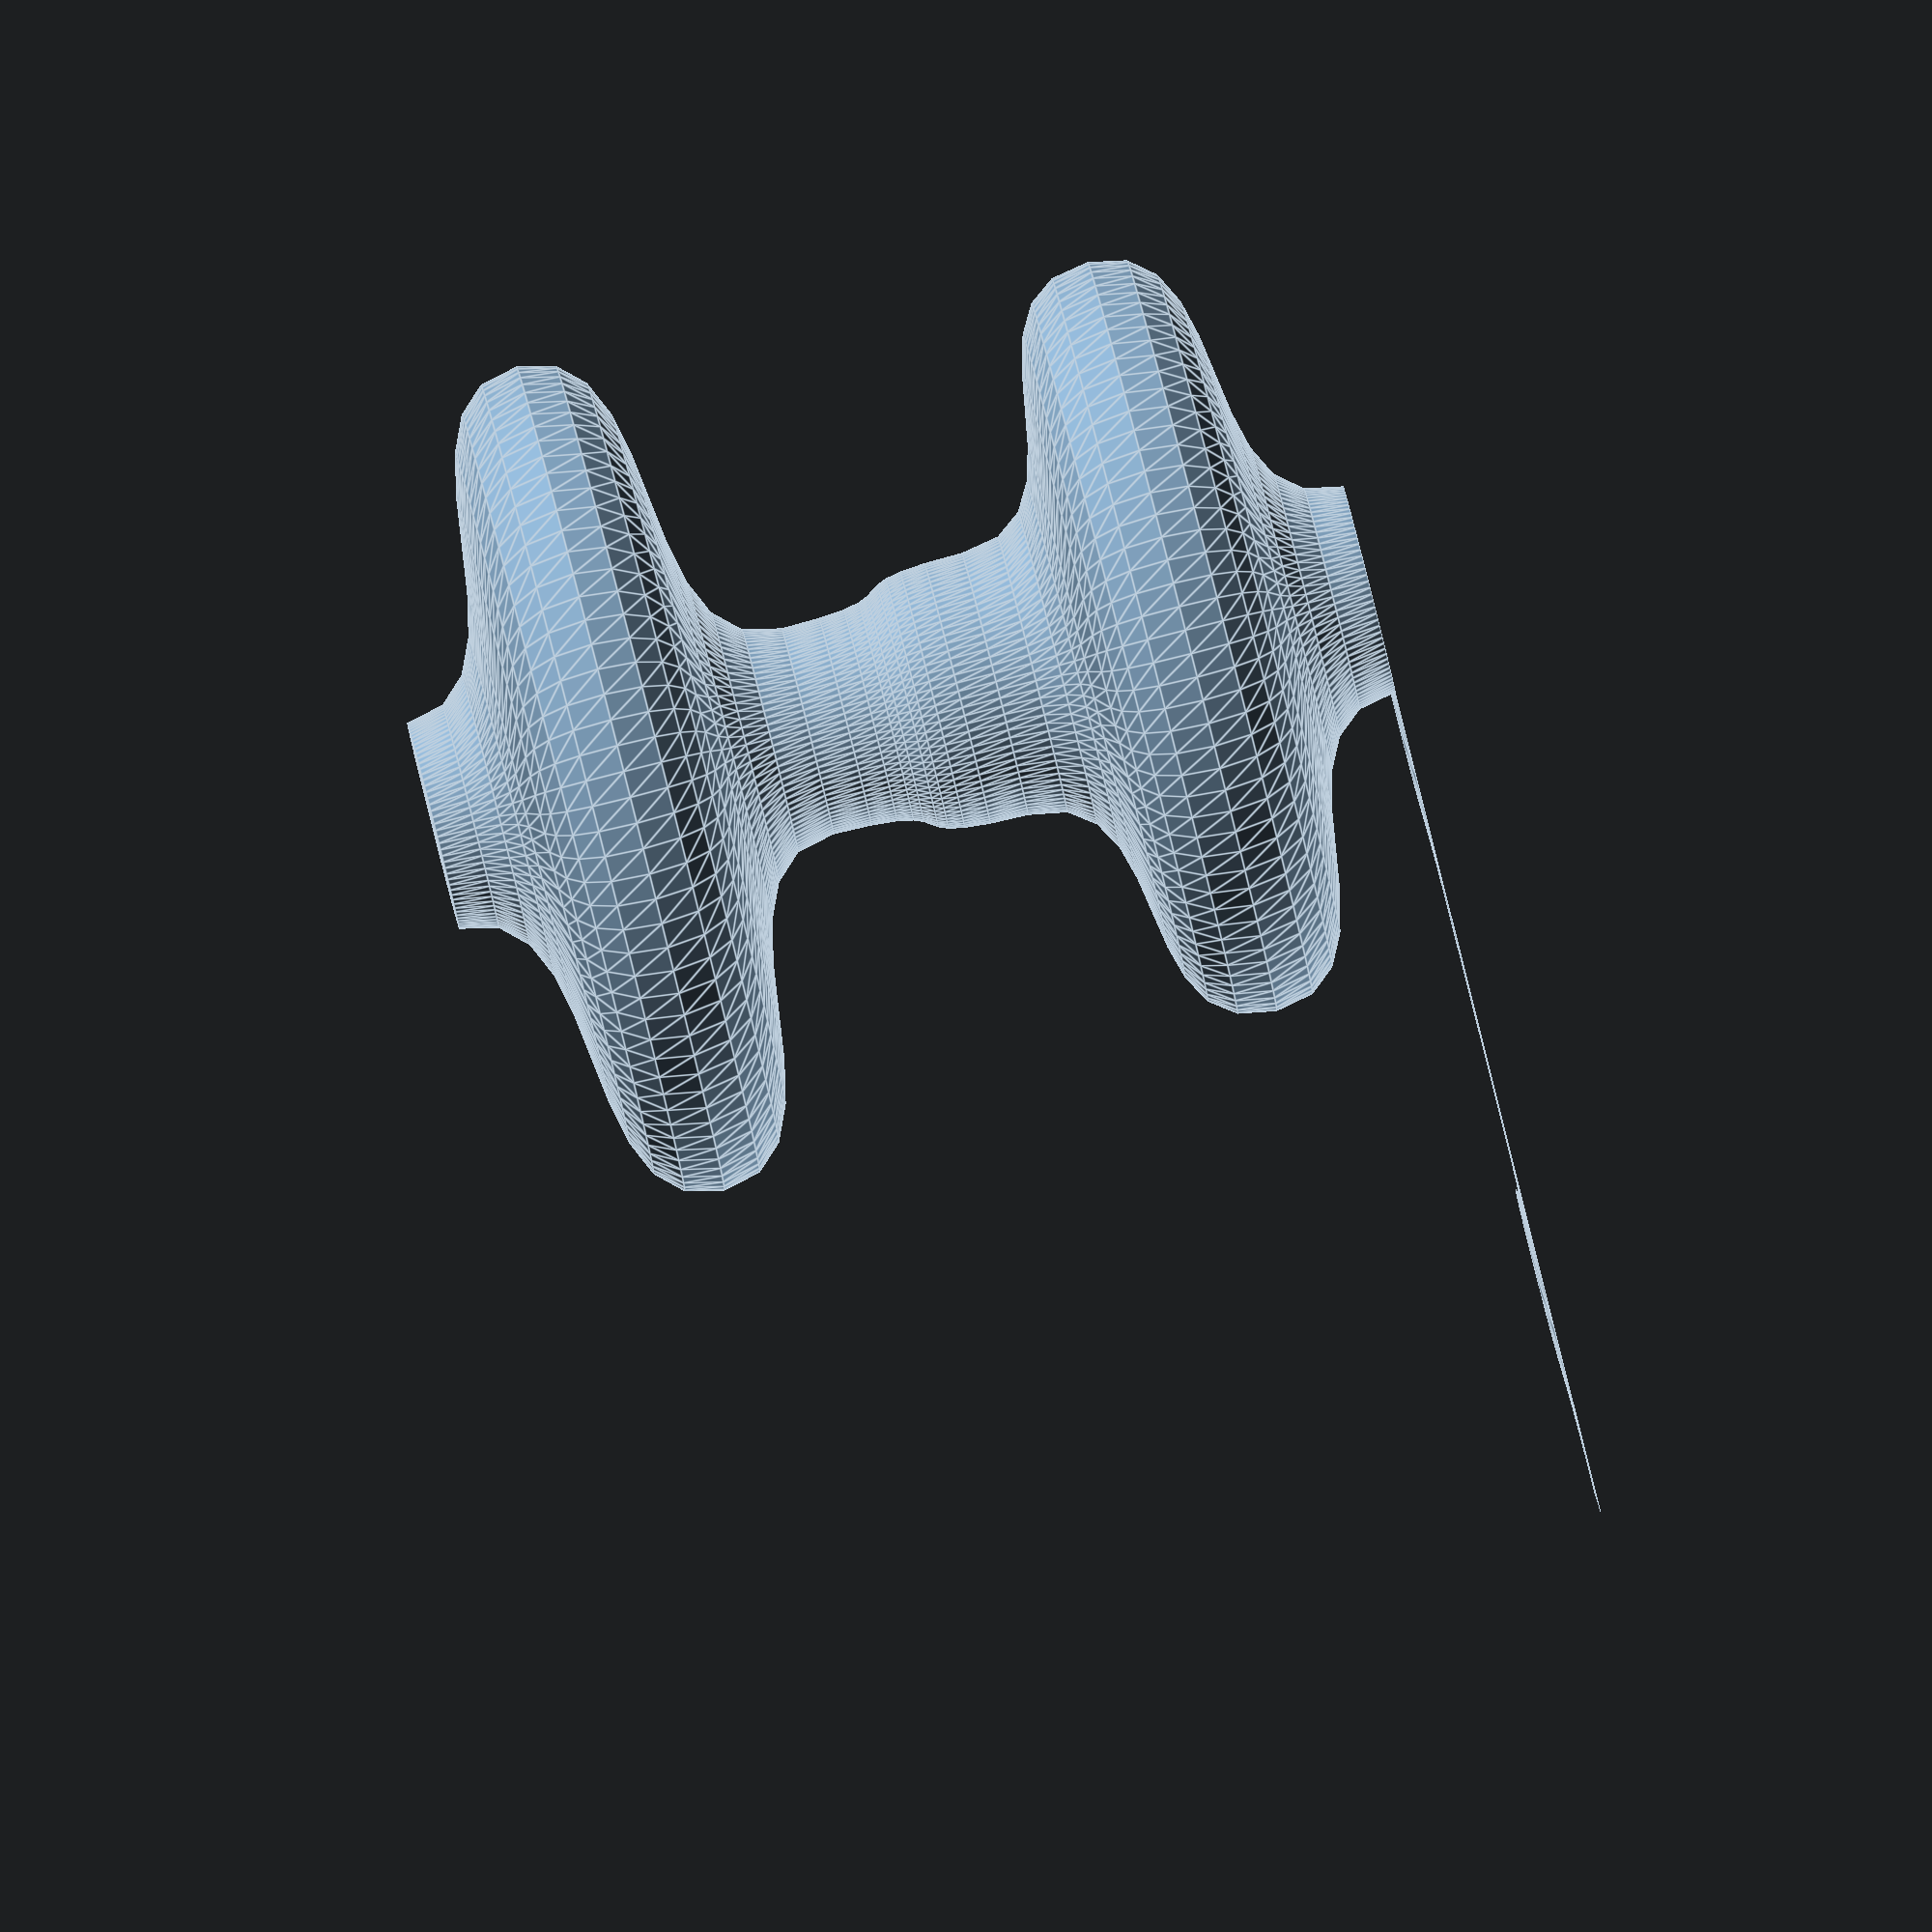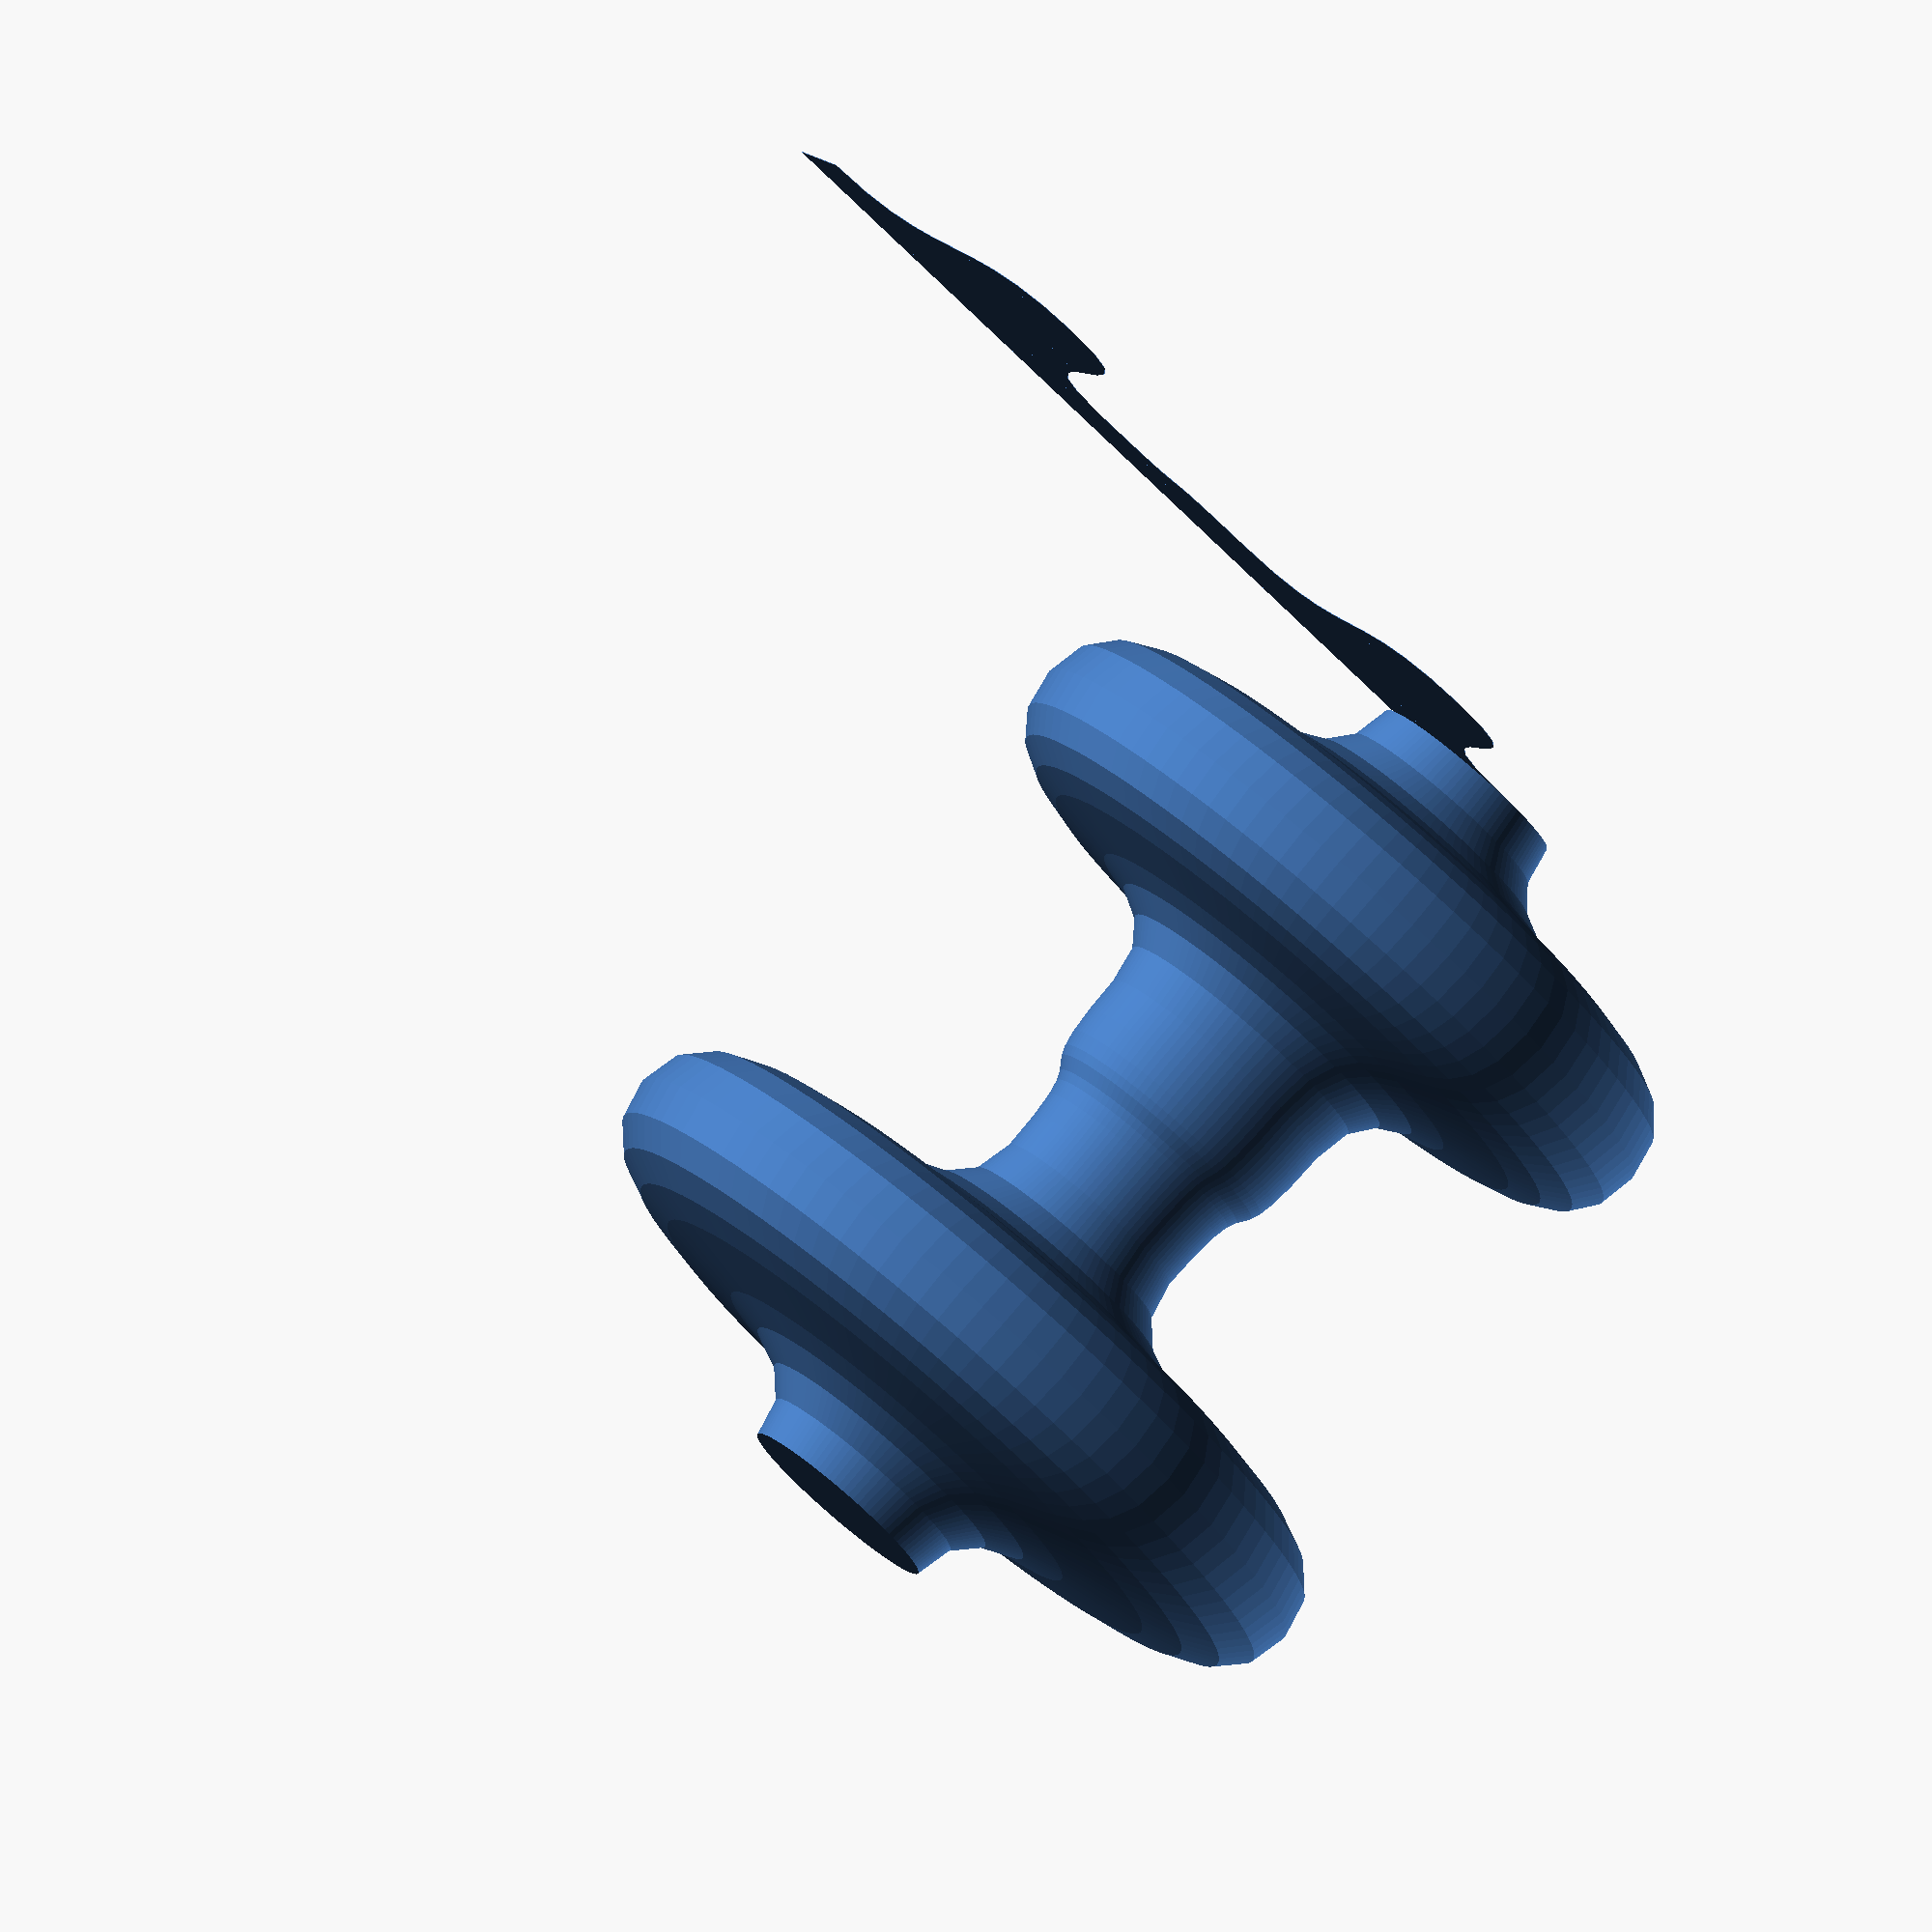
<openscad>
function BEZ03(u) = pow((1-u), 3);
function BEZ13(u) = 3*u*(pow((1-u),2));
function BEZ23(u) = 3*(pow(u,2))*(1-u);
function BEZ33(u) = pow(u,3);

function PointAlongBez4(p0, p1, p2, p3, u) = [
	BEZ03(u)*p0[0]+BEZ13(u)*p1[0]+BEZ23(u)*p2[0]+BEZ33(u)*p3[0],
	BEZ03(u)*p0[1]+BEZ13(u)*p1[1]+BEZ23(u)*p2[1]+BEZ33(u)*p3[1]];

module BezLongitudinal (amps, number_amps, min_radius = 1, steps = 10, max_length = 100 )
{
step_length = max_length/(number_amps-1);
for (order = [0:number_amps-2] )
	{
		assign(
				prevy=order*step_length,
				prevx=min_radius + amps[order],
				y = (order+1)*step_length,
				x = amps[order+1] + min_radius,
				cp1y = (order+.8)*step_length,
				cp1x = amps[order] + min_radius,
				cp2y = (order+ .2 )*step_length,
				cp2x = amps[order + 1] + min_radius
			)
		{
			for (step = [1:steps])
            {
                    assign (
                            initial_point=PointAlongBez4([prevx,prevy], [cp1x,cp1y], [cp2x,cp2y], [x,y], (step-1)/steps) * step_length,
                            end_point=PointAlongBez4([prevx,prevy], [cp1x,cp1y], [cp2x,cp2y], [x,y], step/steps) * step_length
                            )
                                {
                                    polygon(
                                        points = [[0,end_point[1]],
                                                    [0, initial_point[1]],
                                                    initial_point, 
                                                    end_point
                                                    ]
                                        );
                                }
            }
        }
	}
}
BezLongitudinal(amps = [1,30,4,1,34,1], number_amps = 6, min_radius = 10, steps = 10, max_length = 100);
rotate_extrude($fn=100) BezLongitudinal(amps = [1,30,4,1,34,1], number_amps = 6, min_radius = 10, steps = 10, max_length = 100);

</openscad>
<views>
elev=272.8 azim=102.7 roll=75.8 proj=o view=edges
elev=99.3 azim=115.0 roll=139.4 proj=o view=solid
</views>
